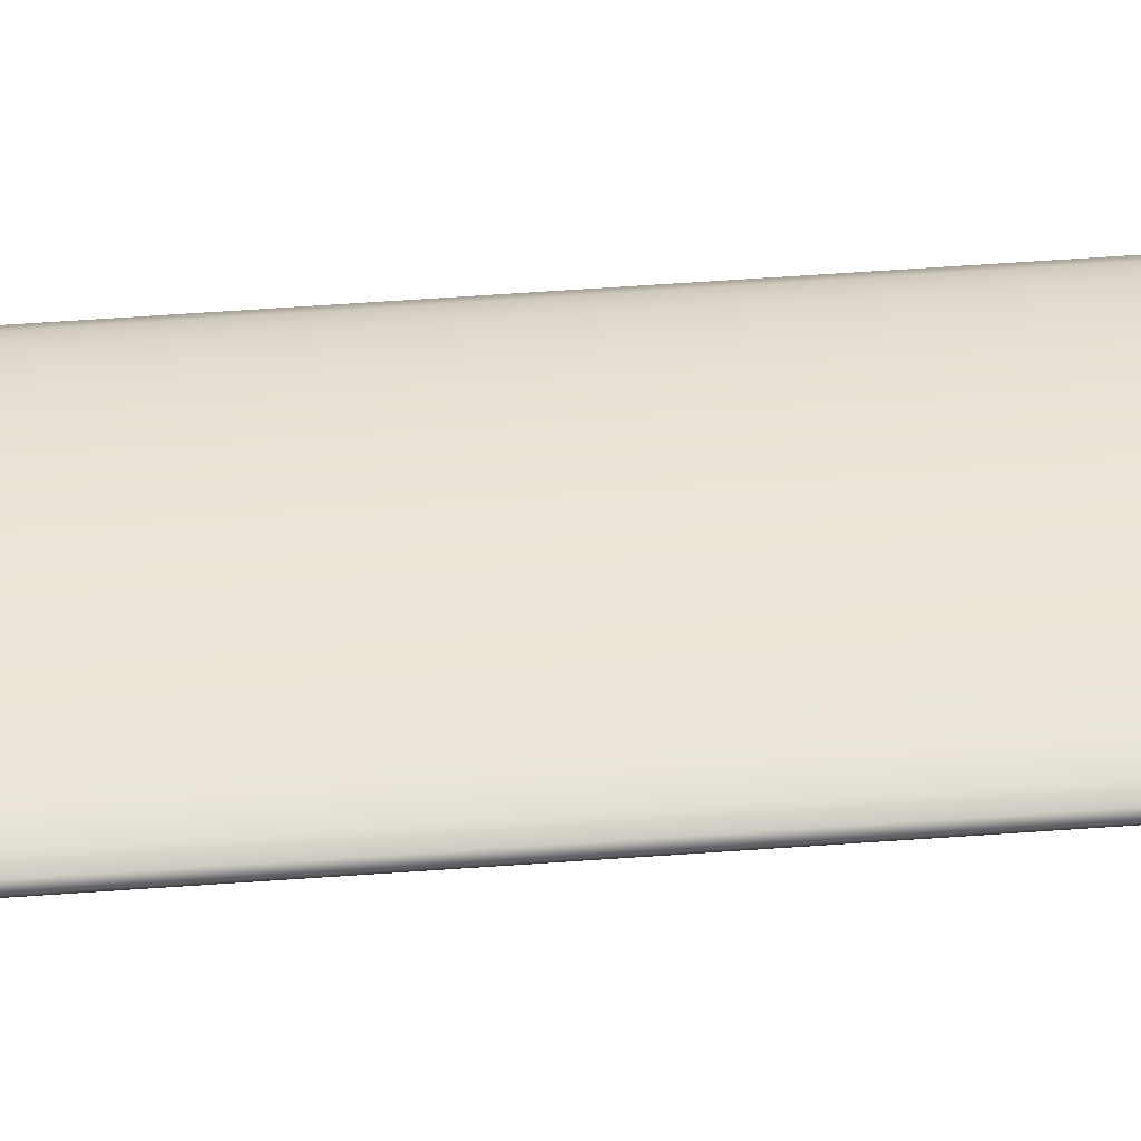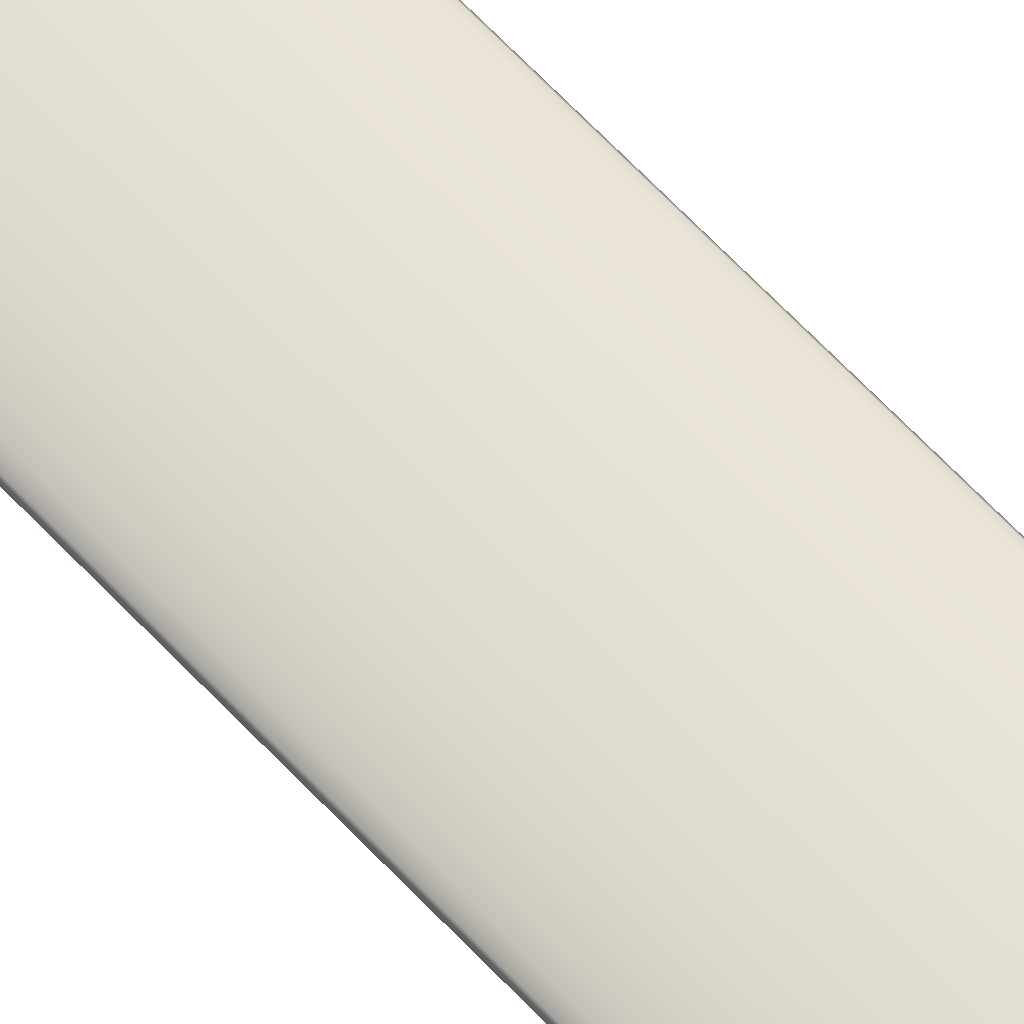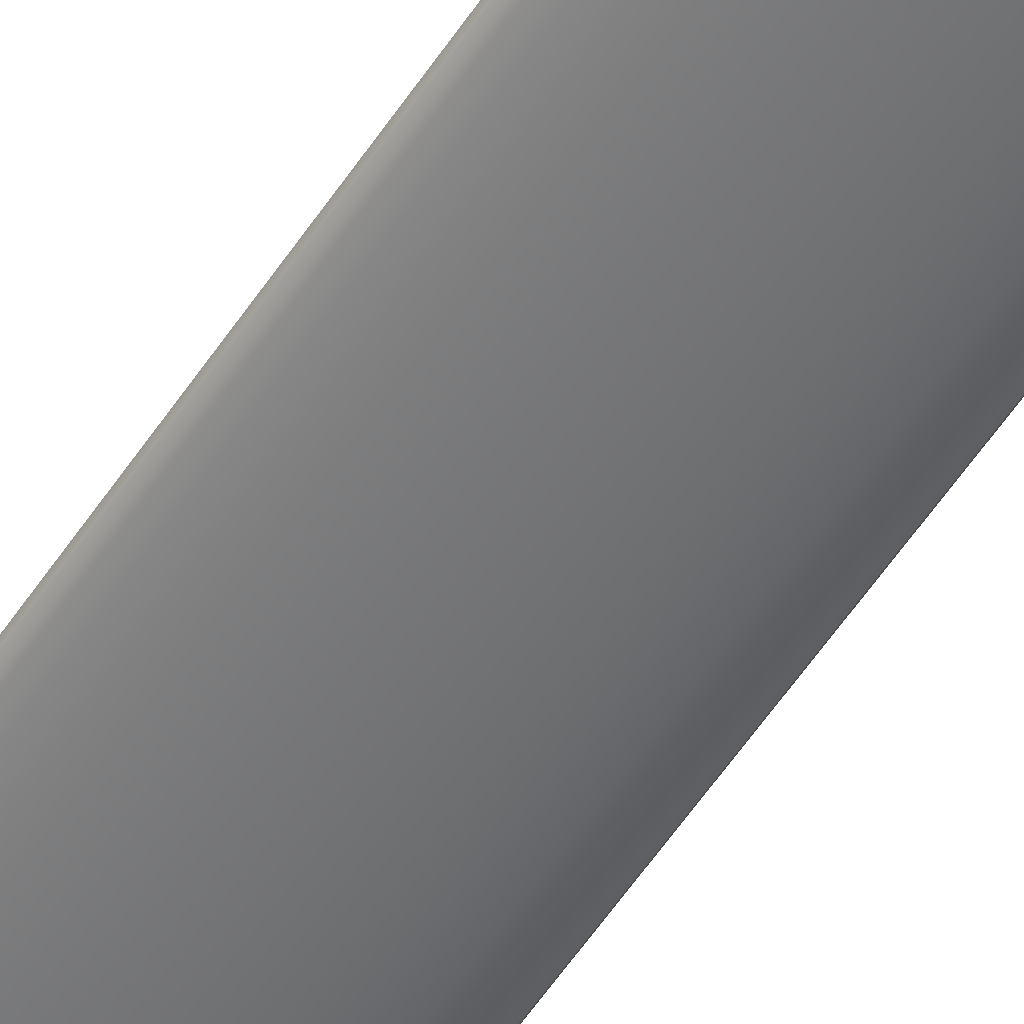
<metadata>
{"format":"obj","ext":"obj","renderer":"f3d","projection":"perspective","resolution":1024,"background":"white","views":[{"elev":45.7,"azim":-94.8,"up":"+Y"},{"elev":67.0,"azim":-43.5,"up":"+Y"},{"elev":-56.0,"azim":147.2,"up":"+Y"}]}
</metadata>
<code>
o Cylinder
v 0 2.952 9.268
v 0 2.879 -9.267
v 0.1951 2.955 9.268
v 0.1951 2.882 -9.267
v 0.3827 2.965 9.268
v 0.3827 2.892 -9.267
v 0.5556 2.981 9.268
v 0.5556 2.908 -9.267
v 0.7071 3.003 9.268
v 0.7071 2.93 -9.267
v 0.8315 3.029 9.268
v 0.8315 2.956 -9.267
v 0.9239 3.059 9.268
v 0.9239 2.986 -9.267
v 0.9808 3.092 9.268
v 0.9808 3.018 -9.268
v 1 3.125 9.268
v 1 3.052 -9.268
v 0.9808 3.159 9.268
v 0.9808 3.086 -9.268
v 0.9239 3.192 9.267
v 0.9239 3.118 -9.268
v 0.8315 3.222 9.267
v 0.8315 3.148 -9.268
v 0.7071 3.248 9.267
v 0.7071 3.175 -9.268
v 0.5556 3.269 9.267
v 0.5556 3.196 -9.268
v 0.3827 3.285 9.267
v 0.3827 3.212 -9.268
v 0.1951 3.295 9.267
v 0.1951 3.222 -9.268
v 0 3.299 9.267
v 0 3.225 -9.268
v -0.1951 3.295 9.267
v -0.1951 3.222 -9.268
v -0.3827 3.285 9.267
v -0.3827 3.212 -9.268
v -0.5556 3.269 9.267
v -0.5556 3.196 -9.268
v -0.7071 3.248 9.267
v -0.7071 3.175 -9.268
v -0.8315 3.222 9.267
v -0.8315 3.148 -9.268
v -0.9239 3.192 9.267
v -0.9239 3.118 -9.268
v -0.9808 3.159 9.268
v -0.9808 3.086 -9.268
v -1 3.125 9.268
v -1 3.052 -9.268
v -0.9808 3.092 9.268
v -0.9808 3.018 -9.268
v -0.9239 3.059 9.268
v -0.9239 2.986 -9.267
v -0.8315 3.029 9.268
v -0.8315 2.956 -9.267
v -0.7071 3.003 9.268
v -0.7071 2.93 -9.267
v -0.5556 2.981 9.268
v -0.5556 2.908 -9.267
v -0.3827 2.965 9.268
v -0.3827 2.892 -9.267
v -0.1951 2.955 9.268
v -0.1951 2.882 -9.267
f 1 2 4 3
f 3 4 6 5
f 5 6 8 7
f 7 8 10 9
f 9 10 12 11
f 11 12 14 13
f 13 14 16 15
f 15 16 18 17
f 17 18 20 19
f 19 20 22 21
f 21 22 24 23
f 23 24 26 25
f 25 26 28 27
f 27 28 30 29
f 29 30 32 31
f 31 32 34 33
f 33 34 36 35
f 35 36 38 37
f 37 38 40 39
f 39 40 42 41
f 41 42 44 43
f 43 44 46 45
f 45 46 48 47
f 47 48 50 49
f 49 50 52 51
f 51 52 54 53
f 53 54 56 55
f 55 56 58 57
f 57 58 60 59
f 59 60 62 61
f 4 2 64 62 60 58 56 54 52 50 48 46 44 42 40 38 36 34 32 30 28 26 24 22 20 18 16 14 12 10 8 6
f 61 62 64 63
f 63 64 2 1

</code>
